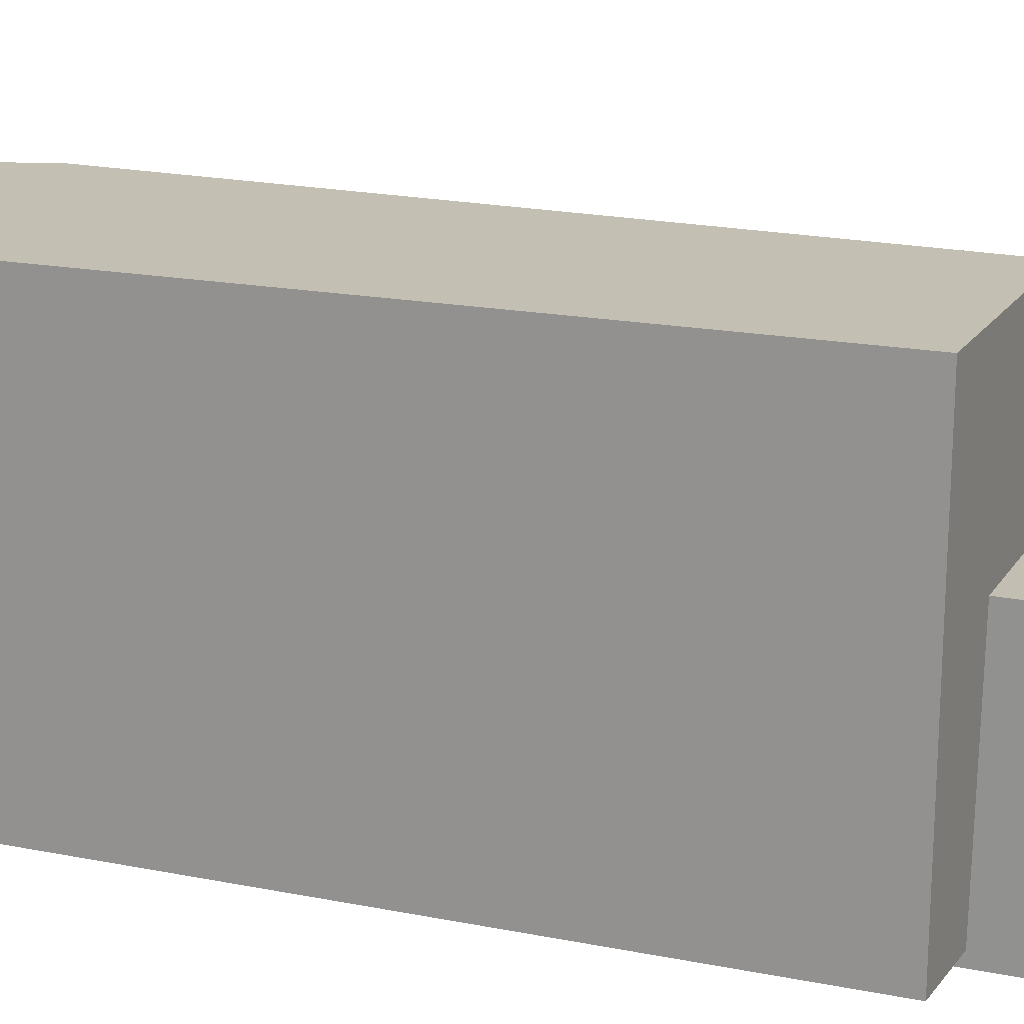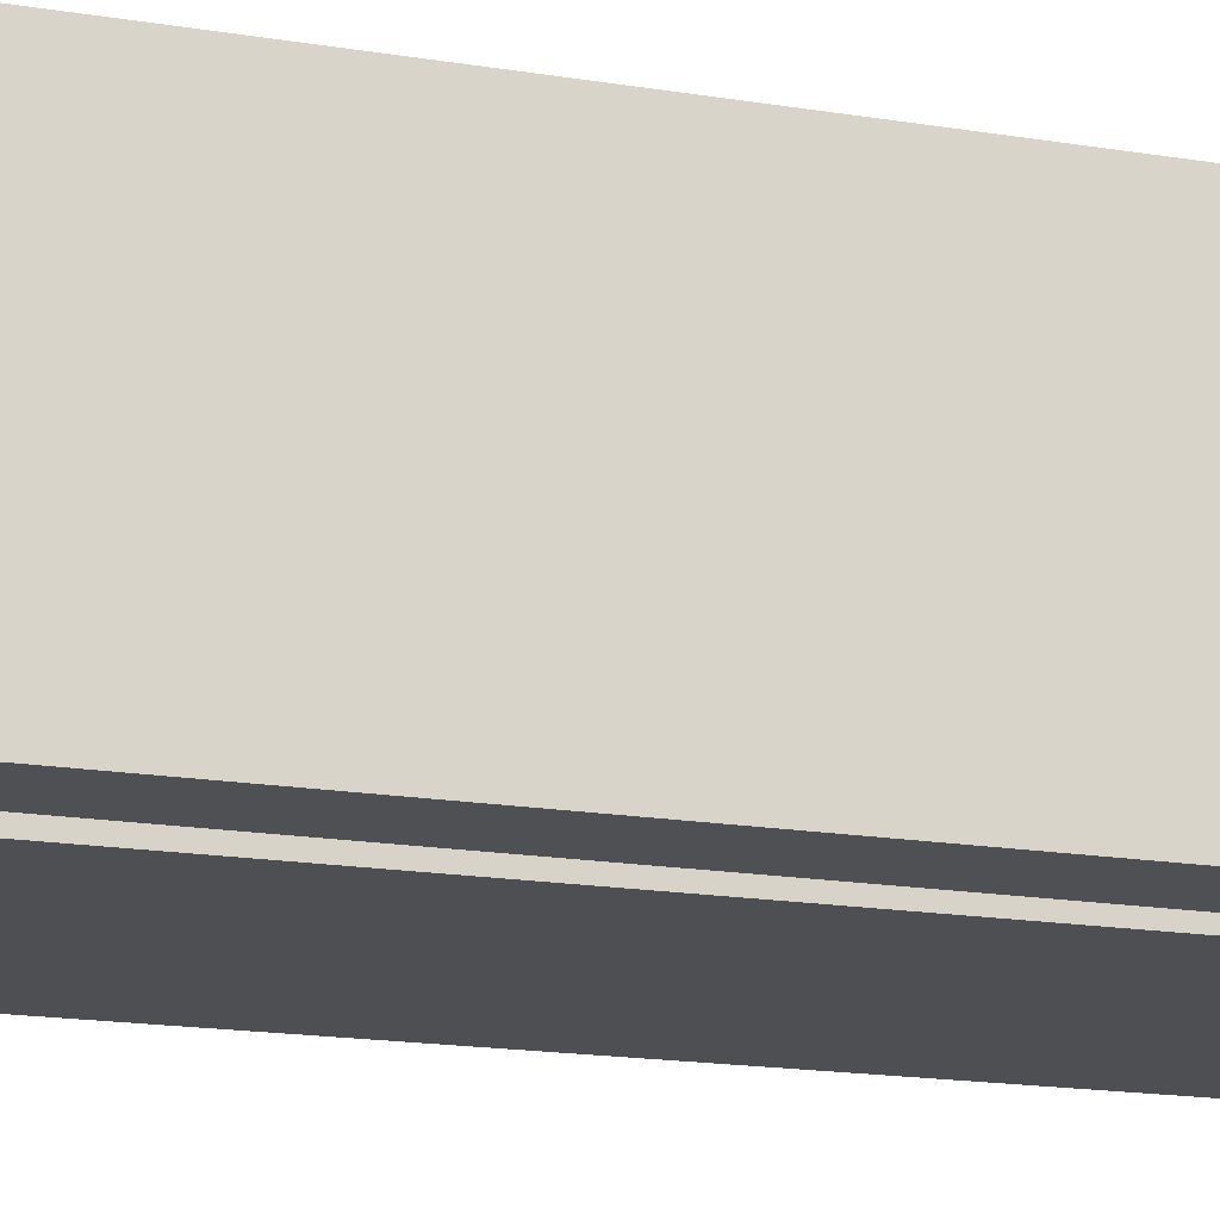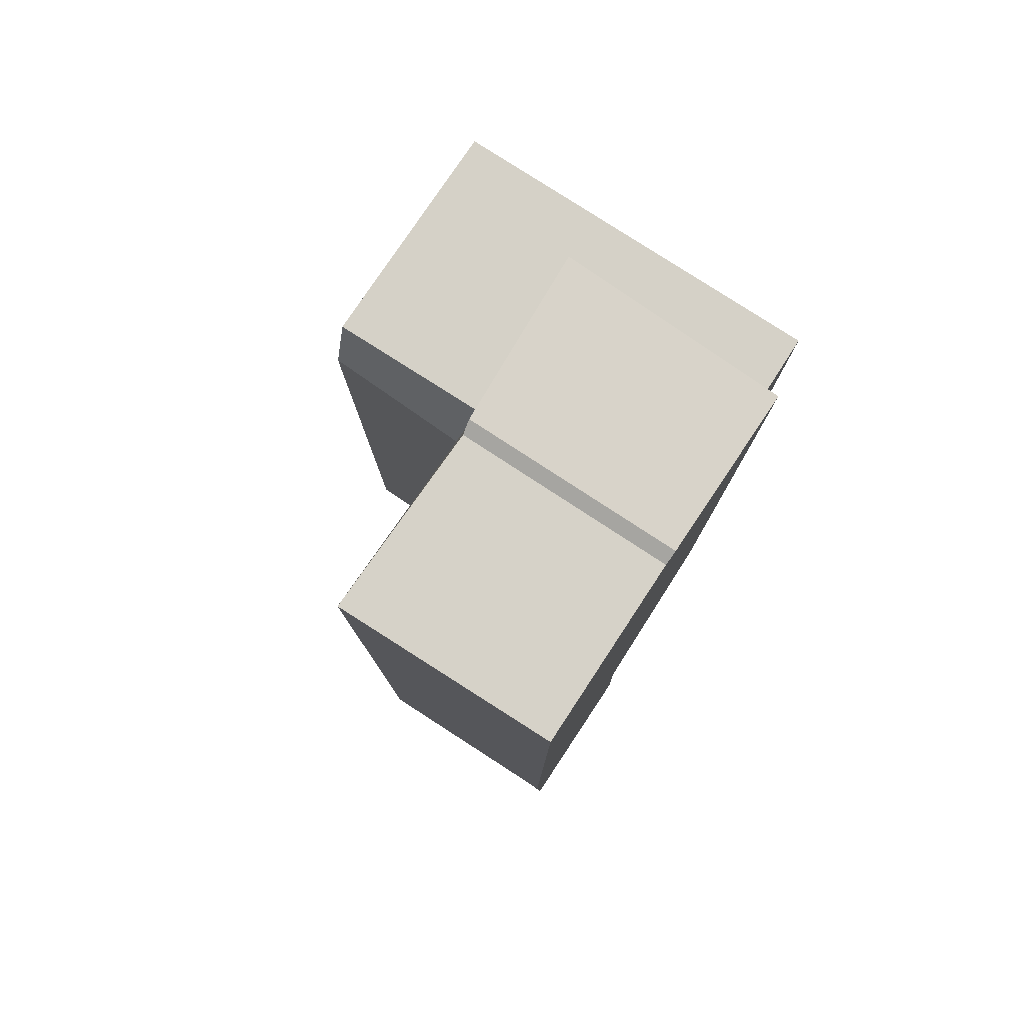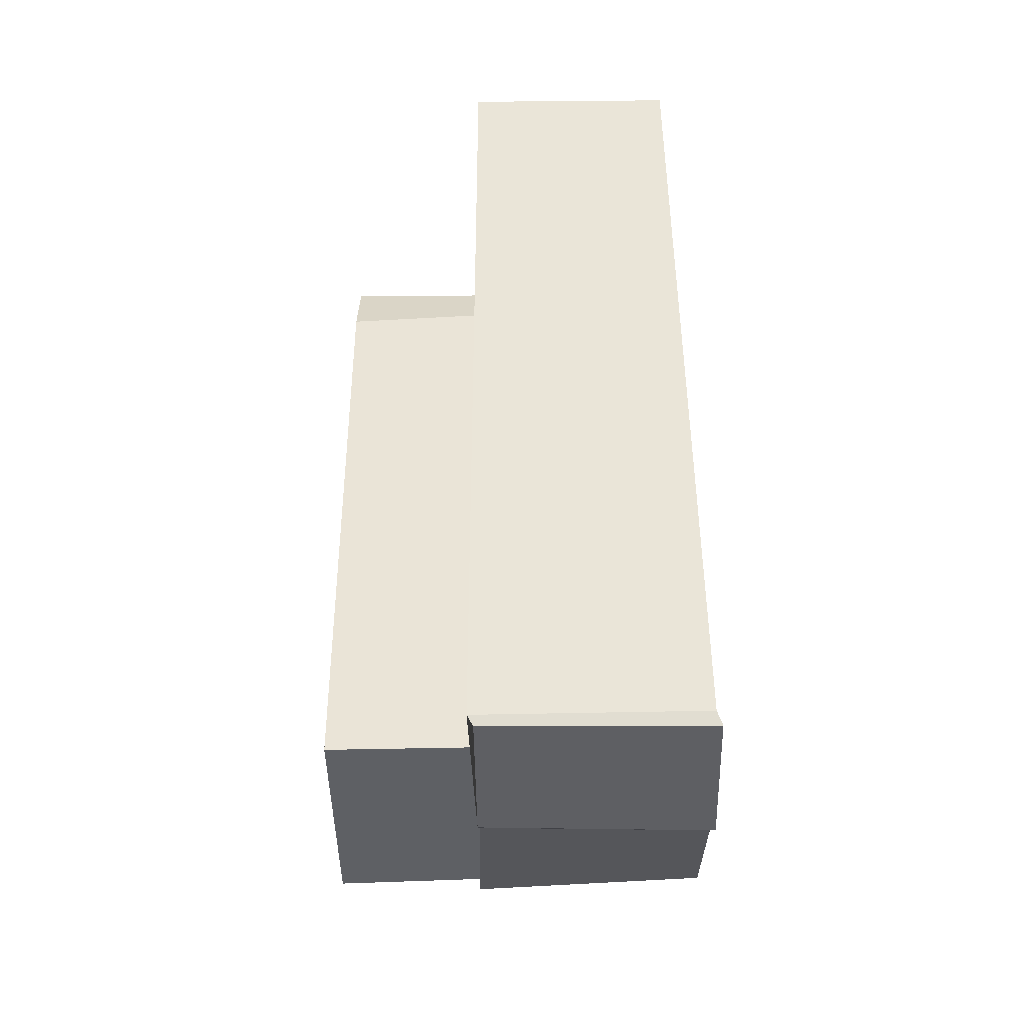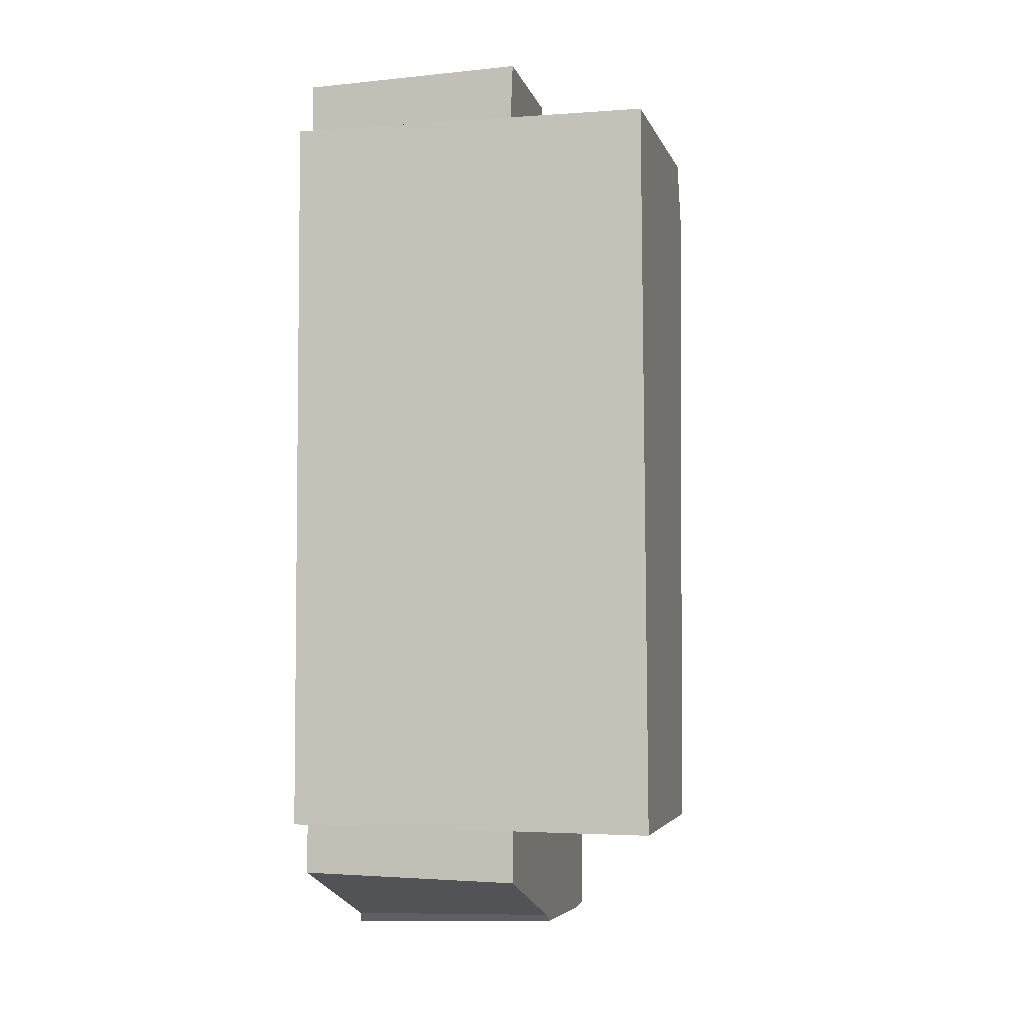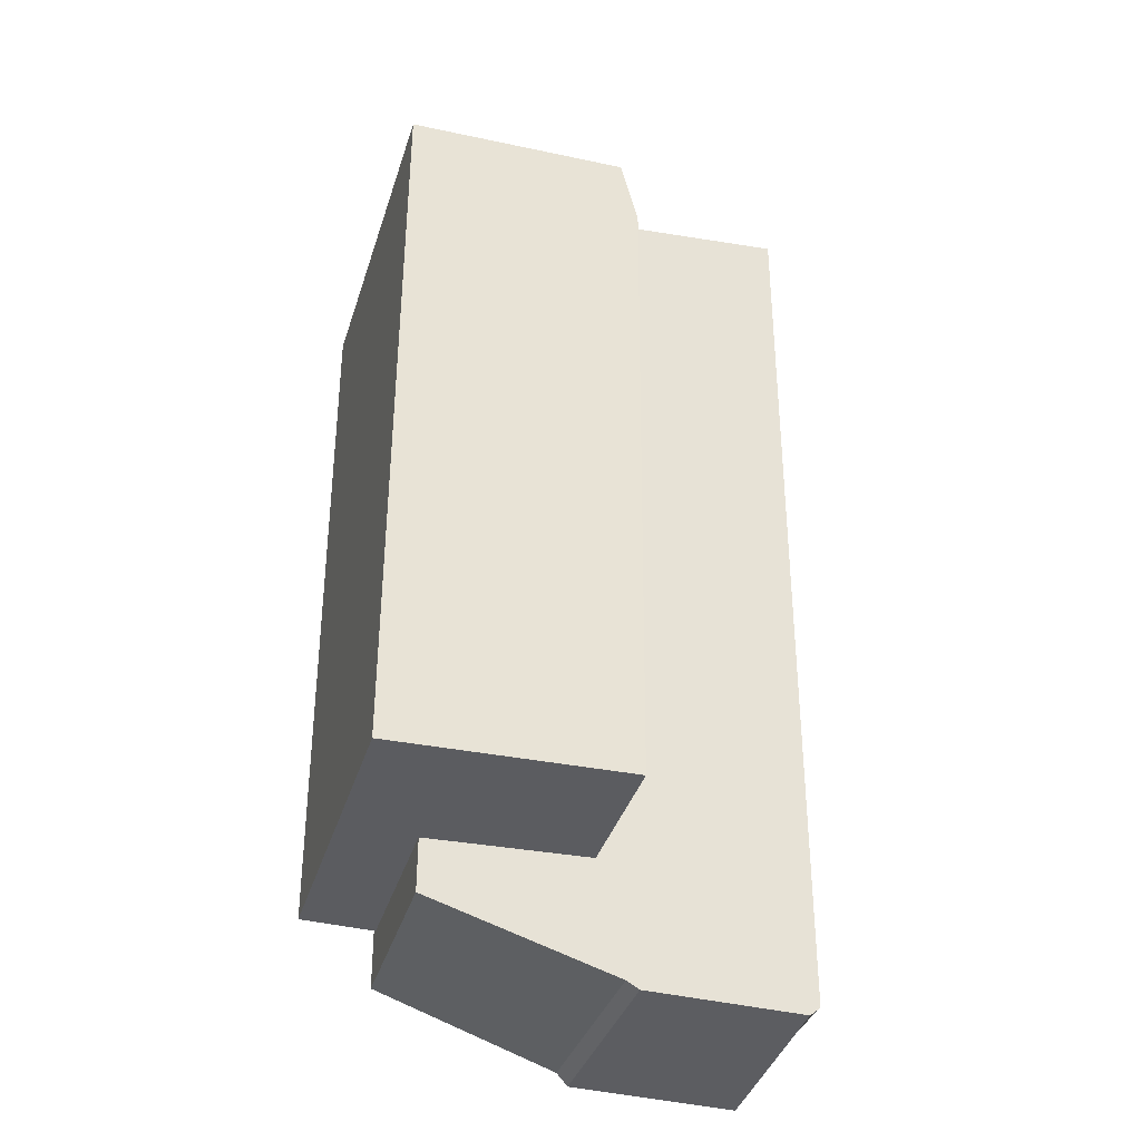
<metadata>
{"format":"obj","ext":"obj","renderer":"f3d","projection":"perspective","resolution":1024,"background":"white","views":[{"elev":17.6,"azim":112.3,"up":"+Y"},{"elev":-18.2,"azim":72.0,"up":"+Y"},{"elev":79.4,"azim":-56.8,"up":"+Z"},{"elev":-43.4,"azim":-88.1,"up":"+Z"},{"elev":-4.9,"azim":103.8,"up":"+Z"},{"elev":-34.6,"azim":163.8,"up":"+Z"}]}
</metadata>
<code>
g Rock02.007
v 0.0491 -0.02599 -0.09501
v 0.05065 0.03065 -0.09656
v 0.05071 0.03065 -0.1108
v 0.04894 -0.02903 -0.1095
v 0.04898 -0.02586 0.09661
v 0.04926 -0.02928 0.1154
v 0.05068 0.03066 0.1167
v 0.04964 0.02962 0.09728
v 0.04964 0.02962 0.09728
v 0.01137 0.02857 0.09479
v 0.01075 0.07112 0.09555
v 0.06916 0.07029 0.09614
v 0.04898 -0.02586 0.09661
v 0.06948 -0.02567 0.09647
v -0.0487 -0.0288 -0.1268
v -0.0491 0.02917 -0.1268
v -0.04934 0.02934 0.1184
v -0.04854 -0.02854 0.1176
v -0.003512 -0.03034 -0.1294
v -0.04869 -0.03005 -0.1311
v -0.0487 -0.0288 -0.1268
v -0.0002487 -0.02942 -0.1264
v -0.04854 -0.02854 0.1176
v 0.04894 -0.02903 -0.1095
v 0.04926 -0.02928 0.1154
v 0.0002683 -0.02868 0.1176
v 0.003947 -0.02886 0.1192
v -0.000696 0.02836 -0.1254
v -0.0002487 -0.02942 -0.1264
v 0.04894 -0.02903 -0.1095
v 0.05071 0.03065 -0.1108
v 0.0004573 0.02774 0.1166
v 0.0002683 -0.02868 0.1176
v -0.04854 -0.02854 0.1176
v -0.04934 0.02934 0.1184
v -0.000696 0.02836 -0.1254
v -0.004033 0.02867 -0.1275
v -0.003512 -0.03034 -0.1294
v -0.0002487 -0.02942 -0.1264
v 0.0491 -0.02599 -0.09501
v 0.06931 -0.02551 -0.09454
v 0.05065 0.03065 -0.09656
v 0.07039 0.07152 -0.09561
v 0.007207 0.07037 -0.09446
v 0.006672 0.02908 -0.09499
v 0.05068 0.03066 0.1167
v 0.04926 -0.02928 0.1154
v 0.003947 -0.02886 0.1192
v 0.004032 0.02831 0.1186
v 0.0004573 0.02774 0.1166
v 0.004032 0.02831 0.1186
v 0.003947 -0.02886 0.1192
v 0.0002683 -0.02868 0.1176
v -0.04689 0.0277 -0.1285
v -0.04869 -0.03005 -0.1311
v -0.003512 -0.03034 -0.1294
v -0.004033 0.02867 -0.1275
v -0.0487 -0.0288 -0.1268
v -0.04869 -0.03005 -0.1311
v -0.04689 0.0277 -0.1285
v -0.0491 0.02917 -0.1268
v -0.0491 0.02917 -0.1268
v -0.04689 0.0277 -0.1285
v -0.004033 0.02867 -0.1275
v -0.000696 0.02836 -0.1254
v -0.04934 0.02934 0.1184
v 0.006672 0.02908 -0.09499
v 0.05071 0.03065 -0.1108
v 0.05065 0.03065 -0.09656
v 0.004934 0.03077 0.07736
v 0.01137 0.02857 0.09479
v 0.04964 0.02962 0.09728
v 0.0004573 0.02774 0.1166
v 0.05068 0.03066 0.1167
v 0.004032 0.02831 0.1186
v 0.06931 -0.02551 -0.09454
v 0.06948 -0.02567 0.09647
v 0.06916 0.07029 0.09614
v 0.07039 0.07152 -0.09561
v 0.00625 0.07135 0.07721
v 0.004934 0.03077 0.07736
v 0.006672 0.02908 -0.09499
v 0.007207 0.07037 -0.09446
v 0.06948 -0.02567 0.09647
v 0.06931 -0.02551 -0.09454
v 0.0491 -0.02599 -0.09501
v 0.04898 -0.02586 0.09661
v 0.007207 0.07037 -0.09446
v 0.07039 0.07152 -0.09561
v 0.06916 0.07029 0.09614
v 0.00625 0.07135 0.07721
v 0.01075 0.07112 0.09555
v 0.01075 0.07112 0.09555
v 0.01137 0.02857 0.09479
v 0.004934 0.03077 0.07736
v 0.00625 0.07135 0.07721
g Rock02.007_0
f 3 2 1
f 1 4 3
f 4 1 5
f 6 4 5
f 5 7 6
f 5 8 7
f 11 10 9
f 9 12 11
f 12 9 13
f 13 14 12
f 17 16 15
f 18 17 15
f 21 20 19
f 19 22 21
f 22 23 21
f 22 24 23
f 24 25 23
f 25 26 23
f 25 27 26
f 30 29 28
f 31 30 28
f 34 33 32
f 35 34 32
f 38 37 36
f 39 38 36
f 42 41 40
f 43 41 42
f 42 44 43
f 42 45 44
f 48 47 46
f 49 48 46
f 52 51 50
f 53 52 50
f 56 55 54
f 57 56 54
f 60 59 58
f 61 60 58
f 64 63 62
f 62 65 64
f 62 66 65
f 66 67 65
f 67 68 65
f 67 69 68
f 66 70 67
f 66 71 70
f 66 72 71
f 66 73 72
f 74 72 73
f 73 75 74
f 78 77 76
f 79 78 76
f 82 81 80
f 83 82 80
f 86 85 84
f 87 86 84
f 90 89 88
f 88 91 90
f 91 92 90
f 95 94 93
f 96 95 93

</code>
